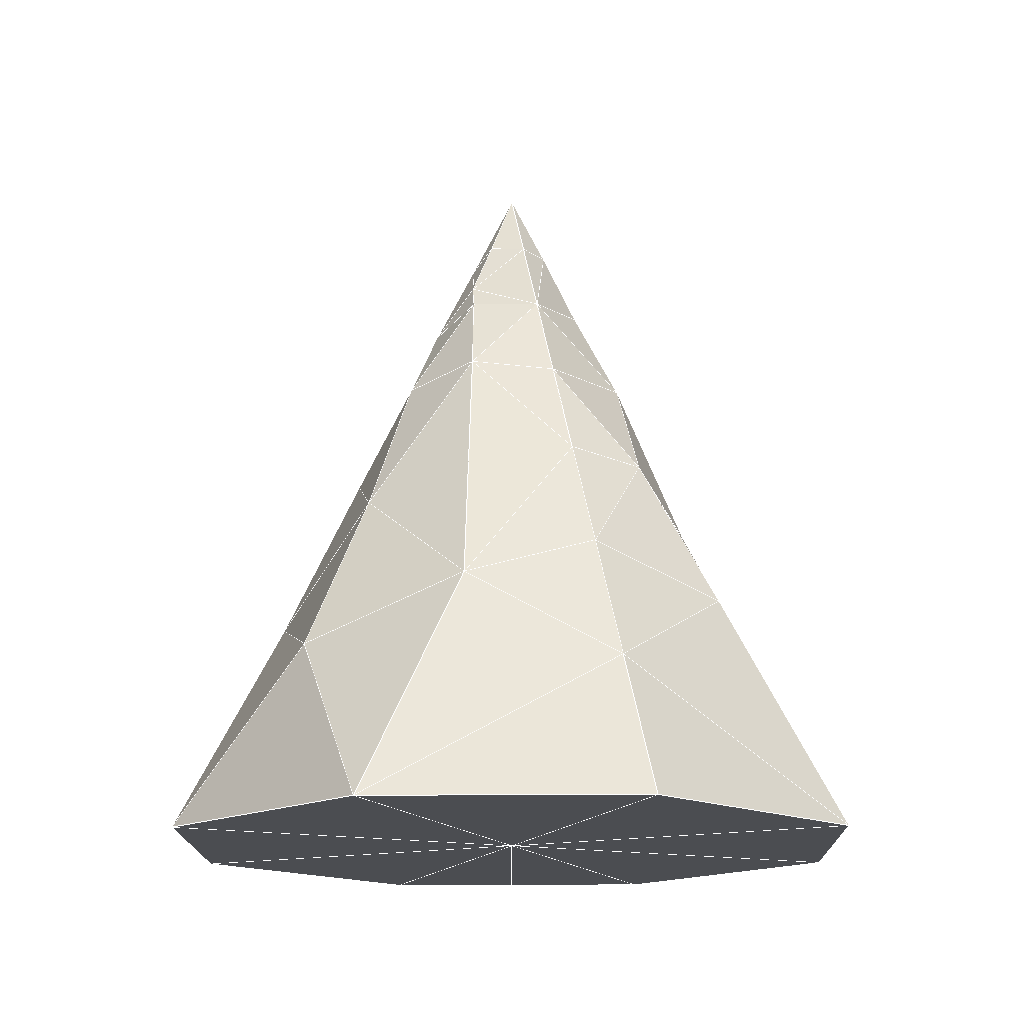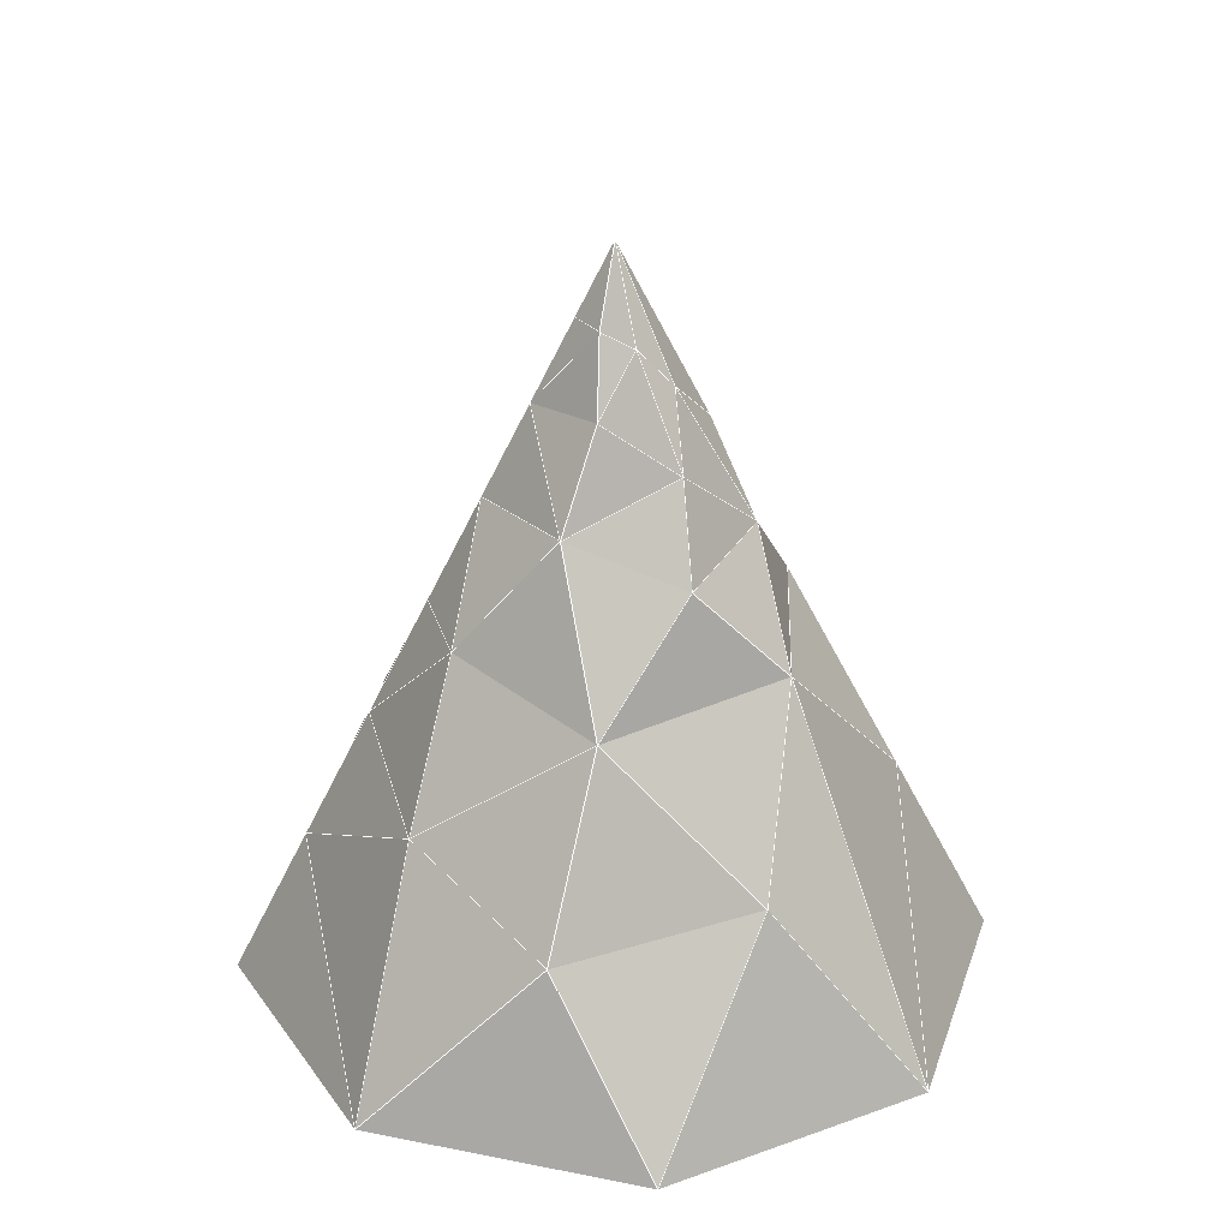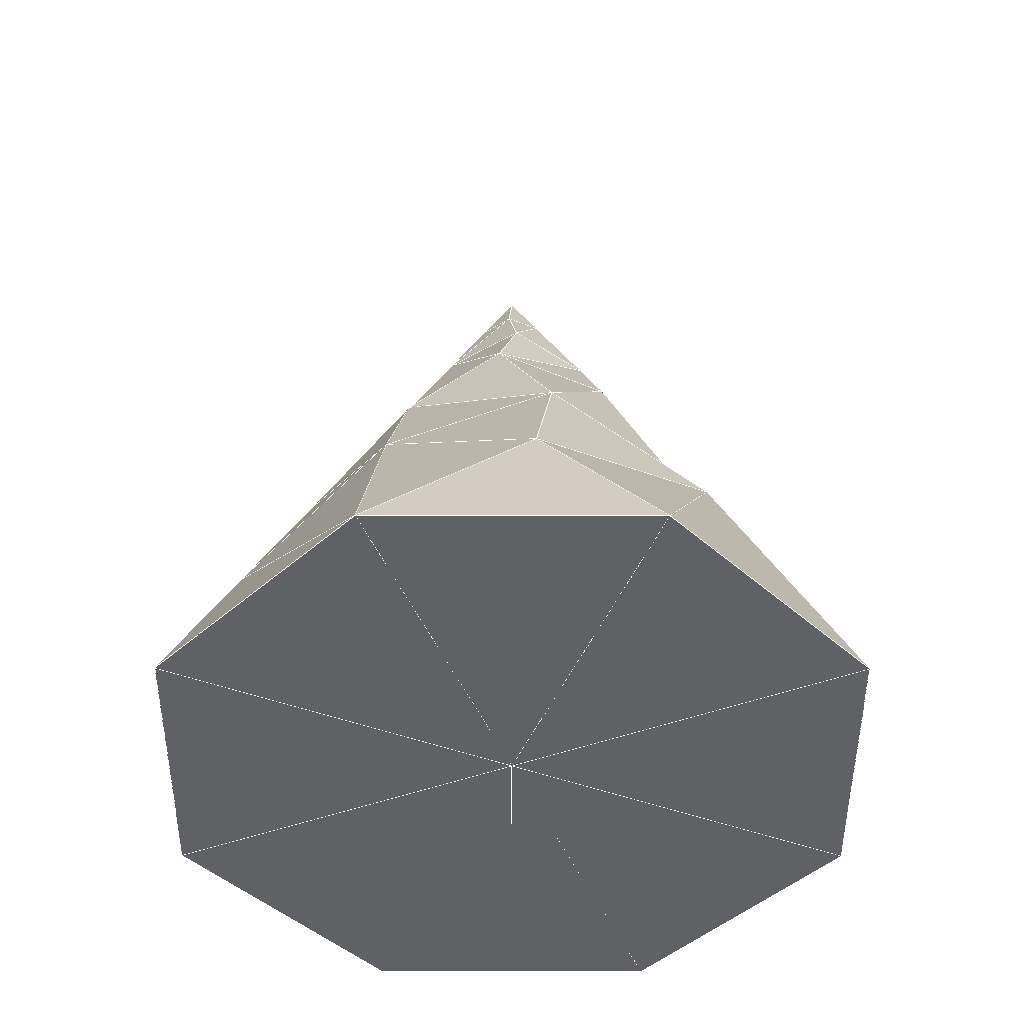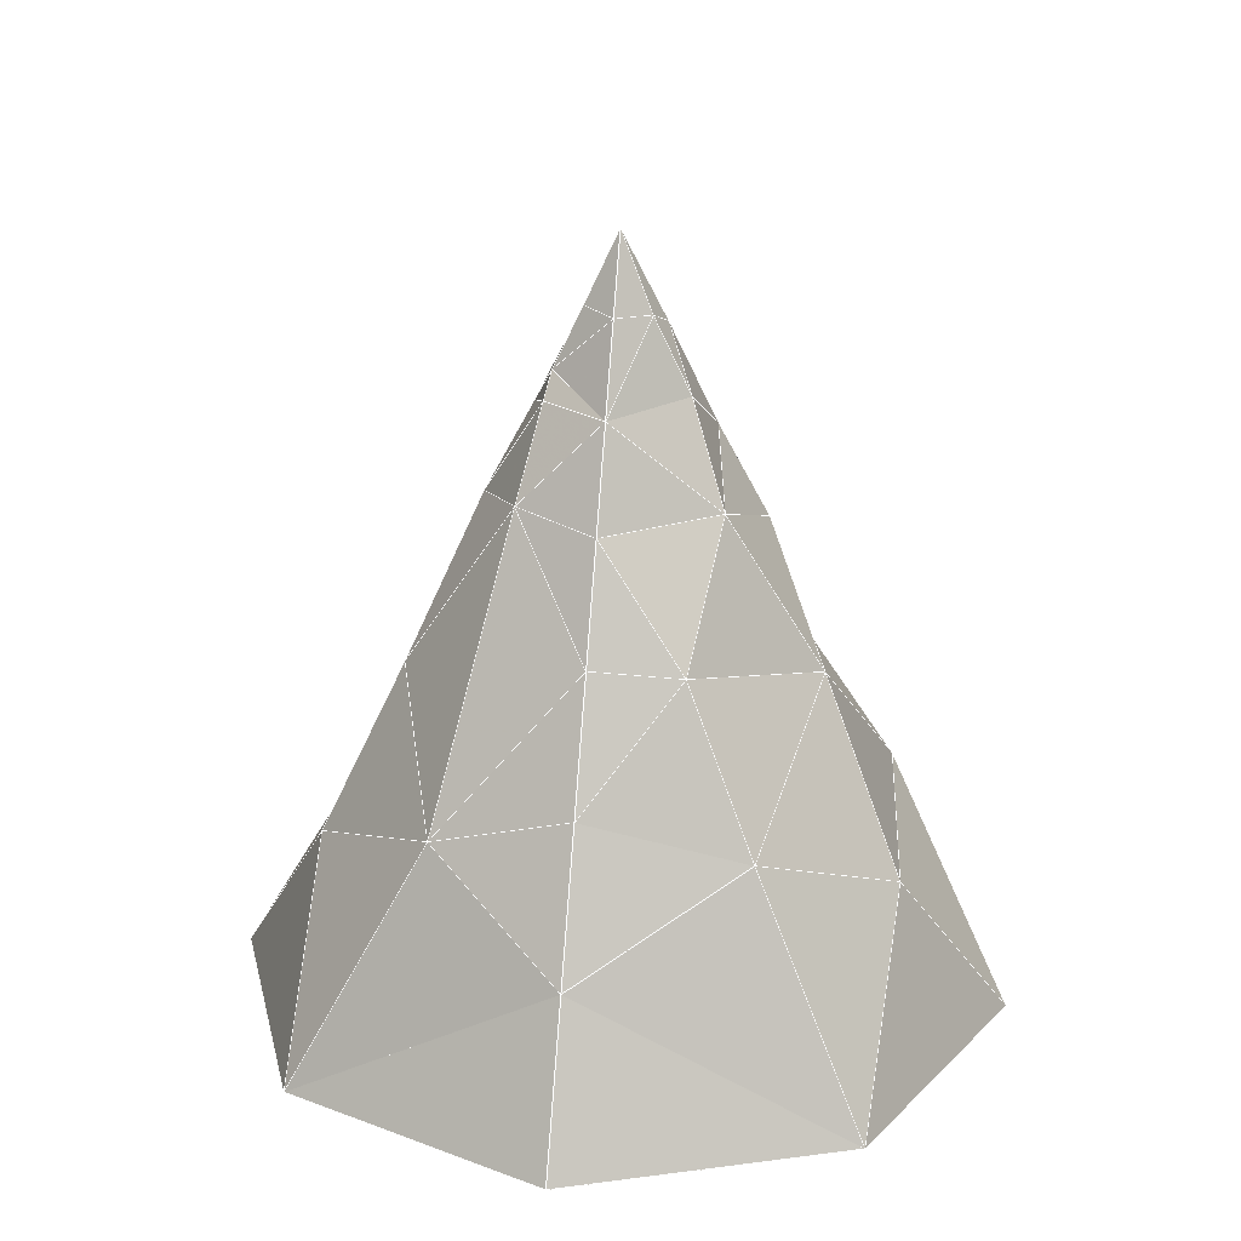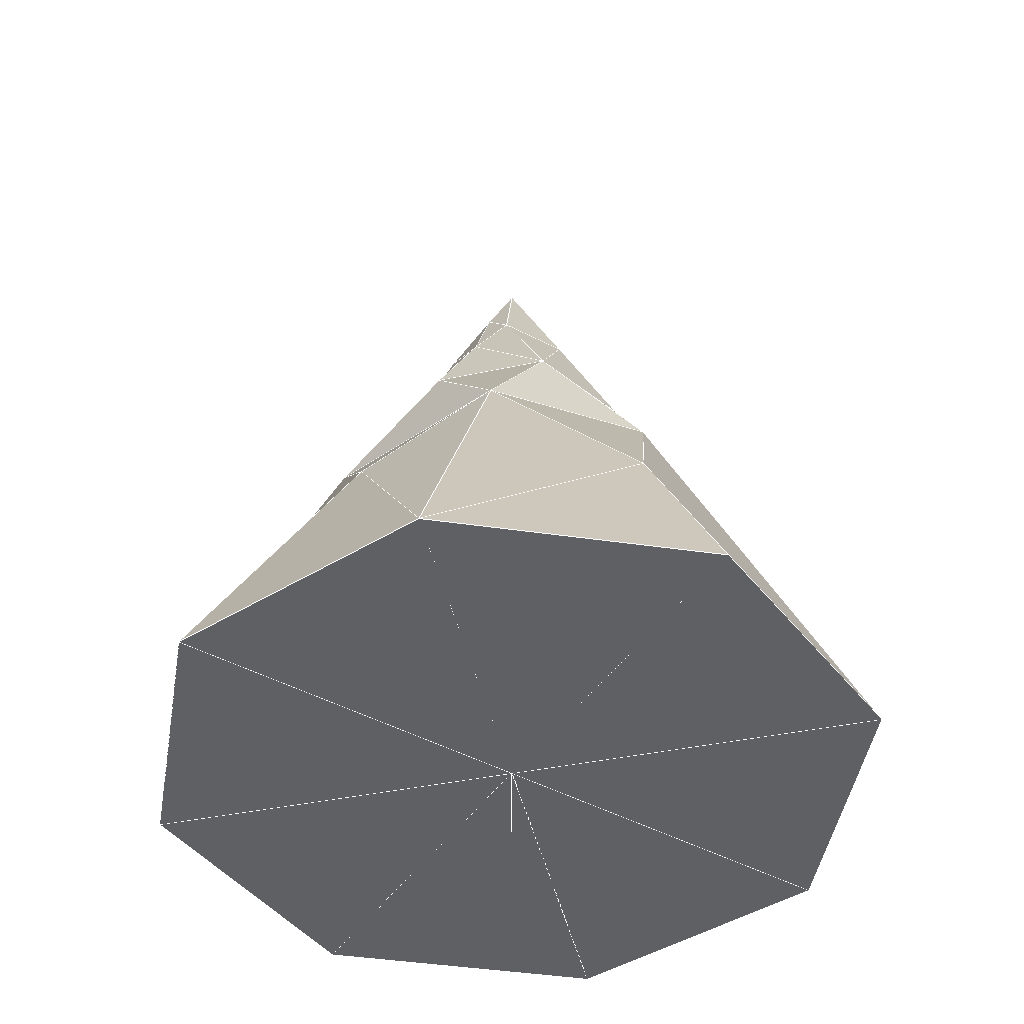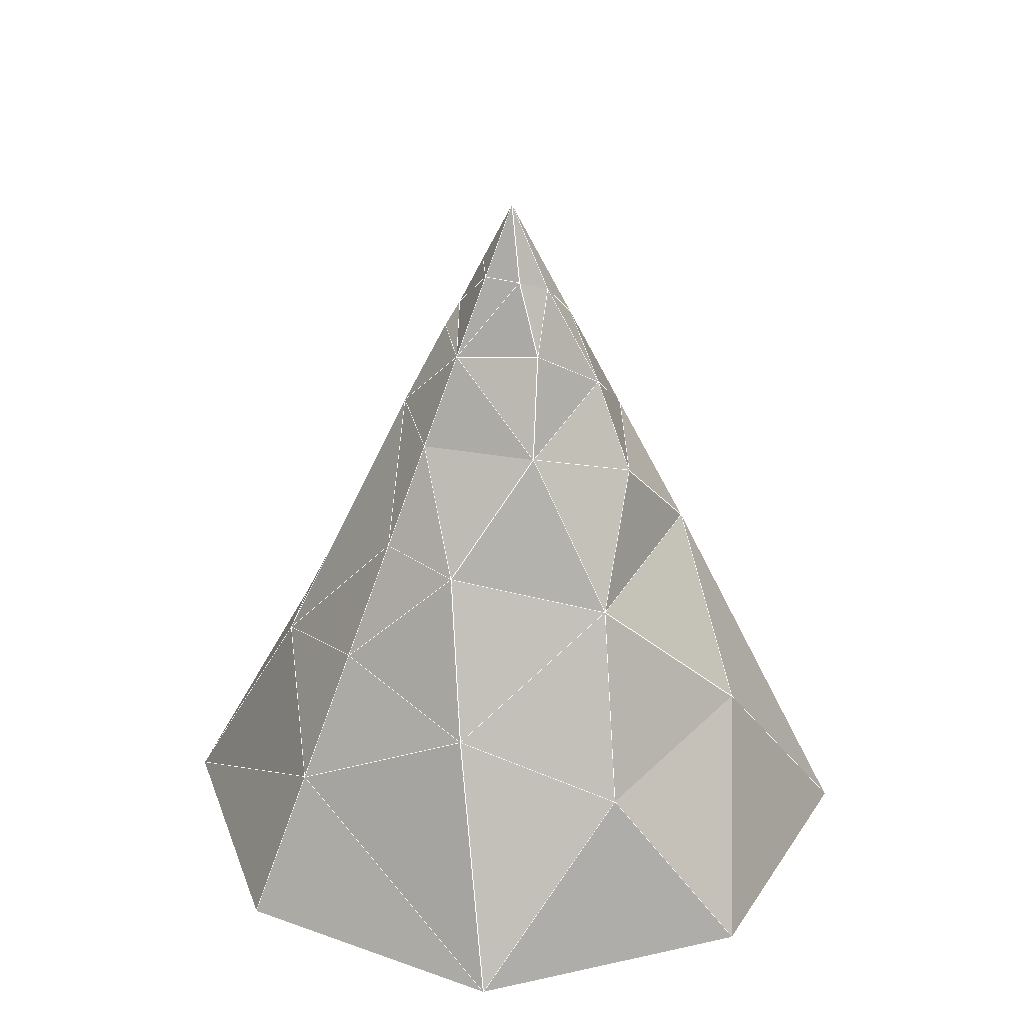
<metadata>
{"format":"obj","ext":"obj","renderer":"f3d","projection":"perspective","resolution":1024,"background":"white","views":[{"elev":-15.8,"azim":68.5,"up":"+Y"},{"elev":29.2,"azim":174.2,"up":"+Y"},{"elev":-46.9,"azim":157.4,"up":"+Y"},{"elev":23.6,"azim":99.9,"up":"+Y"},{"elev":-45.1,"azim":-122.0,"up":"+Y"},{"elev":31.3,"azim":139.7,"up":"+Y"}]}
</metadata>
<code>
v 78.61 680.7 -139
v 47.08 471.7 -259.9
v 209.4 523.4 -113.8
v 270.9 319.2 -206.1
v 310.9 378.3 -0.0007107
v 399.6 200.8 -0.0006566
v 285.5 323.1 181.8
v 353.6 0.01119 353.6
v 500 0.008172 0.003503
v 353.6 0.003437 -353.6
v 117.8 230.6 -366.2
v -0.0005304 0.001259 -500
v -148.9 273.5 -331.3
v -353.6 0.008289 -353.6
v -197.8 491.9 -159.4
v -73.61 622.2 -174
v -69.67 741.9 -108.6
v 30.05 808.1 -91.12
v -19.15 884.2 -54.63
v -65.76 833.3 -51.18
v -168 649.1 -50.49
v -229.4 513.1 81.52
v -363.2 272.5 -19.39
v -500 0.007424 -0.0002803
v -353.6 0.0036 353.6
v -146 321.5 306.2
v 0.00418 0.001943 500
v 129.5 241.6 356.4
v 87.24 464.1 253.3
v -92.64 540.6 210.2
v -127.3 665.5 108.4
v -117.2 764.1 13.42
v 0.004156 1000 -0.001701
v 22.52 903.1 -42.9
v 101.9 796.1 0.003773
v 163.2 673.7 0.001224
v 232.5 535.1 0.0003886
v 113.9 687.6 106.9
v 13.77 666.7 166.1
v -28.05 771.5 110.8
v -65.76 833.3 51.18
v -19.14 884.2 54.63
v 33.47 833.3 76.32
v 55.38 800.4 83.01
v 47.82 904.4 0.000835
v 19.32 909.9 40.7
v -0.003668 0.004728 0.002162
v 30.05 808.1 -91.12
v -69.67 741.9 -108.6
v -19.15 884.2 -54.63
v 22.52 903.1 -42.9
v 101.9 796.1 0.003573
v 78.61 680.7 -139
v -73.61 622.2 -174
v -168 649.1 -50.49
v -229.4 513.1 81.52
v -127.3 665.5 108.4
v -65.76 833.3 -51.18
v 47.08 471.7 -259.9
v 270.9 319.2 -206.1
v 117.8 230.6 -366.2
v 209.4 523.4 -113.8
v 232.5 535.1 0.0001886
v 163.2 673.7 0.001024
v -197.8 491.9 -159.4
v -117.2 764.1 13.42
v -65.76 833.3 51.18
v 0.004156 1000 -0.001901
v 47.82 904.4 0.000635
v 33.47 833.3 76.31
v -28.05 771.5 110.8
v 55.38 800.4 83.01
v 13.77 666.7 166.1
v -92.64 540.6 210.2
v 87.24 464.1 253.3
v 285.5 323.1 181.8
v 113.9 687.6 106.9
v -146 321.5 306.2
v -363.2 272.5 -19.39
v -353.6 0.0036 353.6
v 0.00418 0.001943 500
v 353.6 0.01119 353.6
v 129.5 241.6 356.4
v -353.6 0.008289 -353.6
v -148.9 273.5 -331.3
v -500 0.007424 -0.0004803
v -0.0005304 0.001259 -500
v 353.6 0.003437 -353.6
v -0.003668 0.004728 0.001962
v 500 0.008172 0.003303
v 310.9 378.3 -0.0009107
v 399.6 200.8 -0.0008566
v -19.14 884.2 54.63
v 19.32 909.9 40.7
v 0.0003486 -99.99 -0.00111
v 0.0003886 1100 0.002102
f 1 1 2
f 2 1 3
f 2 3 4
f 4 3 5
f 4 5 6
f 6 5 7
f 6 7 6
f 6 7 8
f 6 8 6
f 6 8 9
f 6 9 6
f 6 9 10
f 6 10 4
f 4 10 10
f 4 10 11
f 11 10 12
f 11 12 13
f 13 12 14
f 13 14 13
f 13 14 15
f 13 15 2
f 2 15 16
f 2 16 1
f 1 16 17
f 1 17 18
f 18 17 17
f 18 17 19
f 19 17 17
f 19 17 20
f 20 17 17
f 20 17 21
f 21 17 16
f 21 16 21
f 21 16 15
f 21 15 22
f 22 15 15
f 22 15 23
f 23 15 14
f 23 14 23
f 23 14 24
f 23 24 23
f 23 24 25
f 23 25 22
f 22 25 25
f 22 25 26
f 26 25 27
f 26 27 28
f 28 27 8
f 28 8 28
f 28 8 7
f 28 7 28
f 28 7 29
f 28 29 26
f 26 29 30
f 26 30 22
f 22 30 31
f 22 31 21
f 21 31 32
f 21 32 20
f 20 32 33
f 20 33 19
f 19 33 34
f 19 34 18
f 18 34 35
f 18 35 1
f 1 35 36
f 1 36 3
f 3 36 37
f 3 37 5
f 5 37 37
f 5 37 7
f 7 37 38
f 7 38 29
f 29 38 39
f 29 39 30
f 30 39 39
f 30 39 31
f 31 39 40
f 31 40 31
f 31 40 41
f 31 41 32
f 32 41 41
f 32 41 33
f 33 41 41
f 33 41 42
f 42 41 40
f 42 40 43
f 43 40 40
f 43 40 44
f 44 40 39
f 44 39 44
f 44 39 38
f 44 38 35
f 35 38 38
f 35 38 36
f 36 38 37
f 13 13 11
f 11 13 2
f 11 2 11
f 11 2 4
f 44 44 43
f 43 44 35
f 43 35 45
f 45 35 34
f 45 34 45
f 45 34 33
f 45 33 46
f 46 33 42
f 46 42 46
f 46 42 43
f 46 43 45
f 10 10 12
f 12 10 47
f 12 47 14
f 14 47 47
f 14 47 24
f 24 47 47
f 24 47 25
f 25 47 47
f 25 47 27
f 27 47 47
f 27 47 8
f 8 47 47
f 8 47 9
f 9 47 10
l 48 49
l 49 50
l 50 48
l 48 51
l 51 52
l 52 48
l 48 53
l 53 54
l 54 49
l 49 55
l 55 56
l 56 57
l 57 55
l 55 58
l 58 49
l 49 53
l 53 59
l 59 60
l 60 61
l 61 59
l 59 62
l 62 63
l 63 64
l 64 52
l 52 53
l 53 62
l 62 64
l 64 53
l 55 65
l 65 54
l 54 55
l 55 66
l 66 67
l 67 57
l 57 66
l 66 58
l 58 68
l 68 51
l 51 69
l 69 70
l 70 52
l 52 69
l 69 68
l 68 66
l 57 71
l 71 70
l 70 72
l 72 71
l 71 73
l 73 57
l 57 74
l 74 73
l 73 75
l 75 76
l 76 77
l 77 75
l 75 74
l 74 78
l 78 56
l 56 65
l 65 79
l 79 56
l 56 80
l 80 81
l 81 82
l 82 83
l 83 78
l 78 75
l 75 83
l 83 81
l 81 78
l 78 80
l 80 79
l 79 84
l 84 65
l 65 85
l 85 84
l 84 86
l 86 79
l 61 87
l 87 88
l 88 89
l 89 82
l 82 90
l 90 89
l 89 84
l 84 87
l 87 85
l 85 61
l 61 88
l 88 60
l 60 62
l 62 91
l 91 60
l 60 92
l 92 82
l 82 76
l 76 92
l 92 90
l 90 88
l 88 92
l 92 91
l 91 76
l 76 63
l 63 91
l 50 51
l 89 87
l 89 80
l 86 80
l 89 86
l 89 81
l 93 94
l 94 68
l 68 50
l 58 50
l 74 56
l 71 67
l 93 71
l 93 68
l 68 67
l 67 93
l 70 93
l 94 70
l 69 94
l 59 54
l 59 85
l 65 59
l 64 77
l 76 83
l 77 63
l 73 77
l 72 73
l 52 72
l 77 52
l 72 77
l 95 96

</code>
